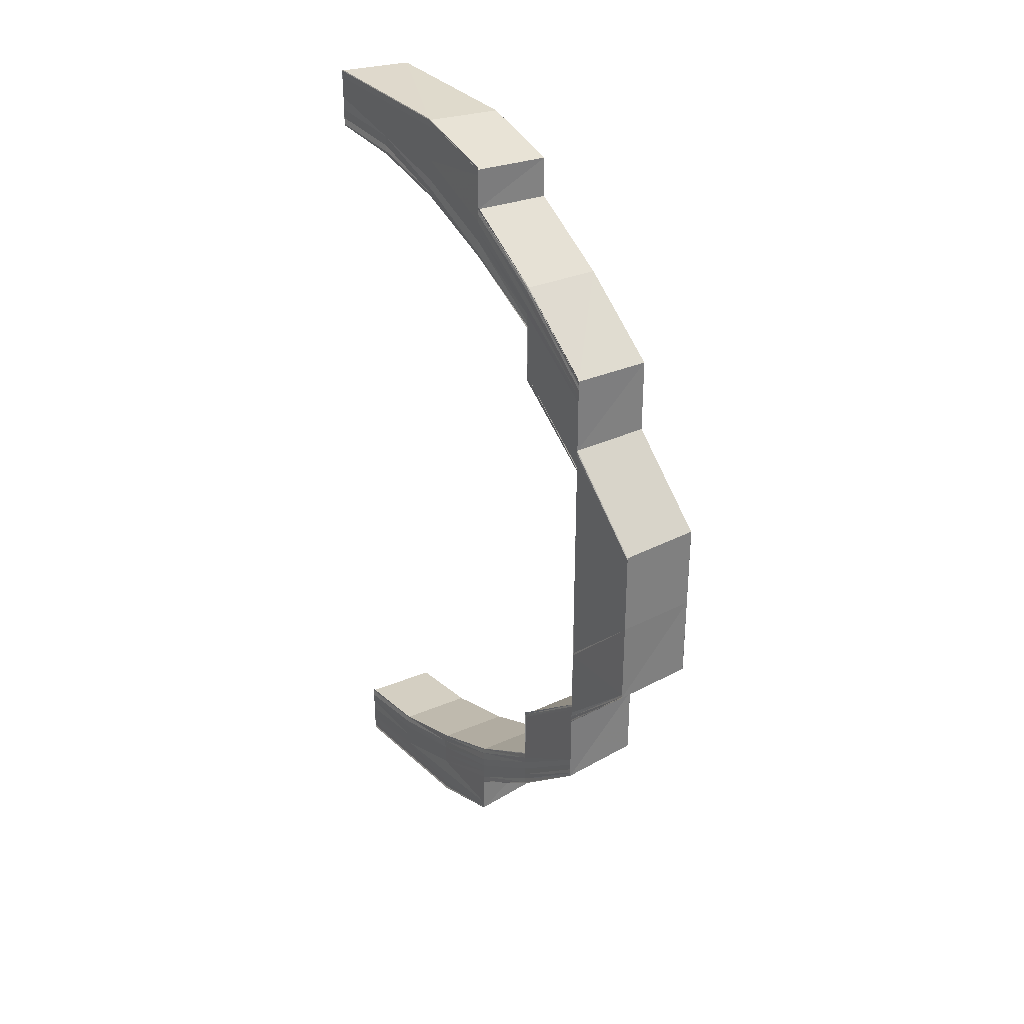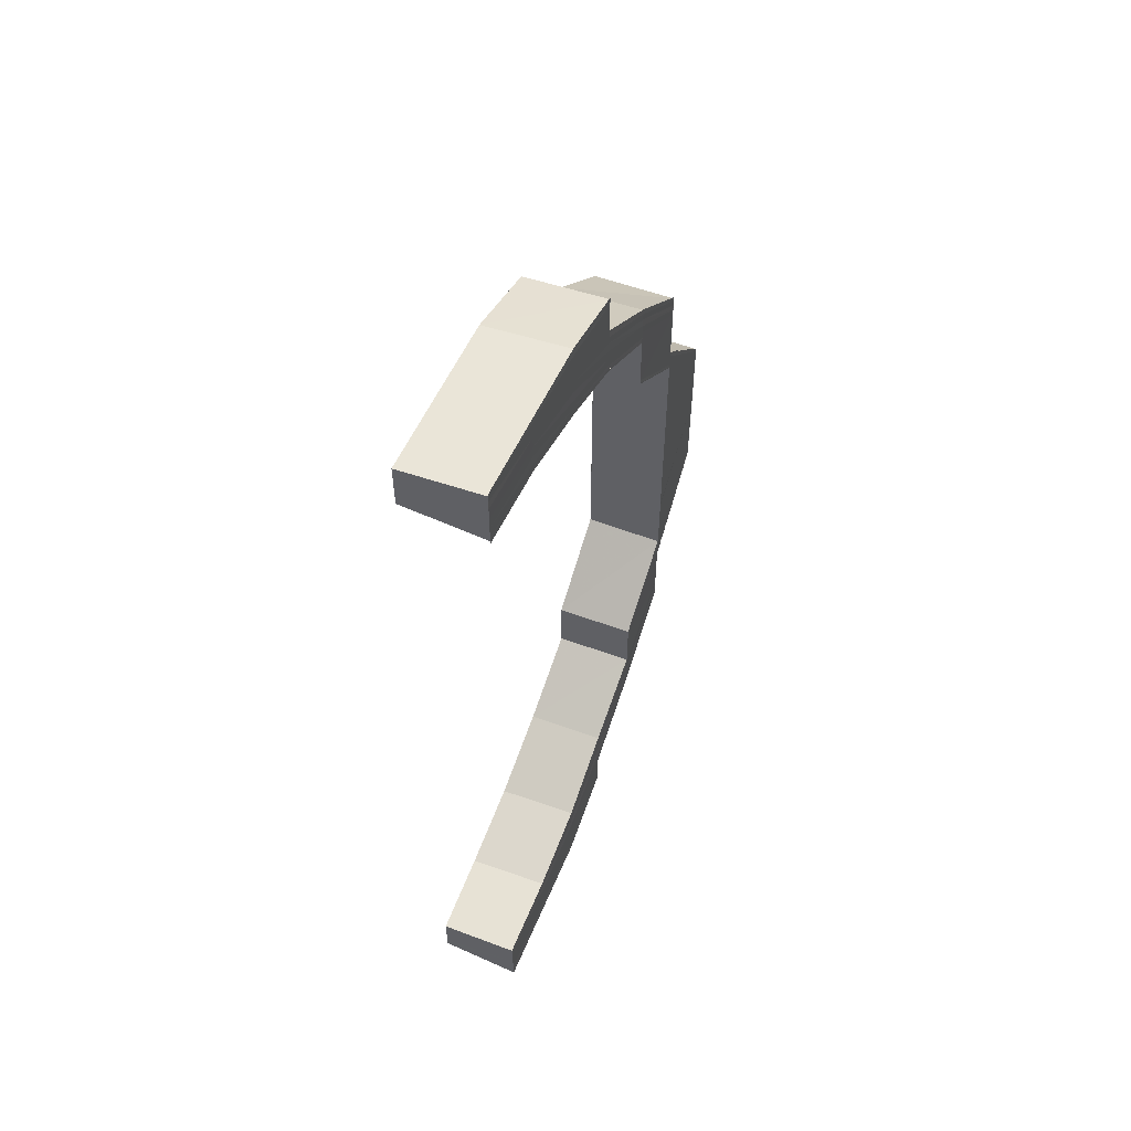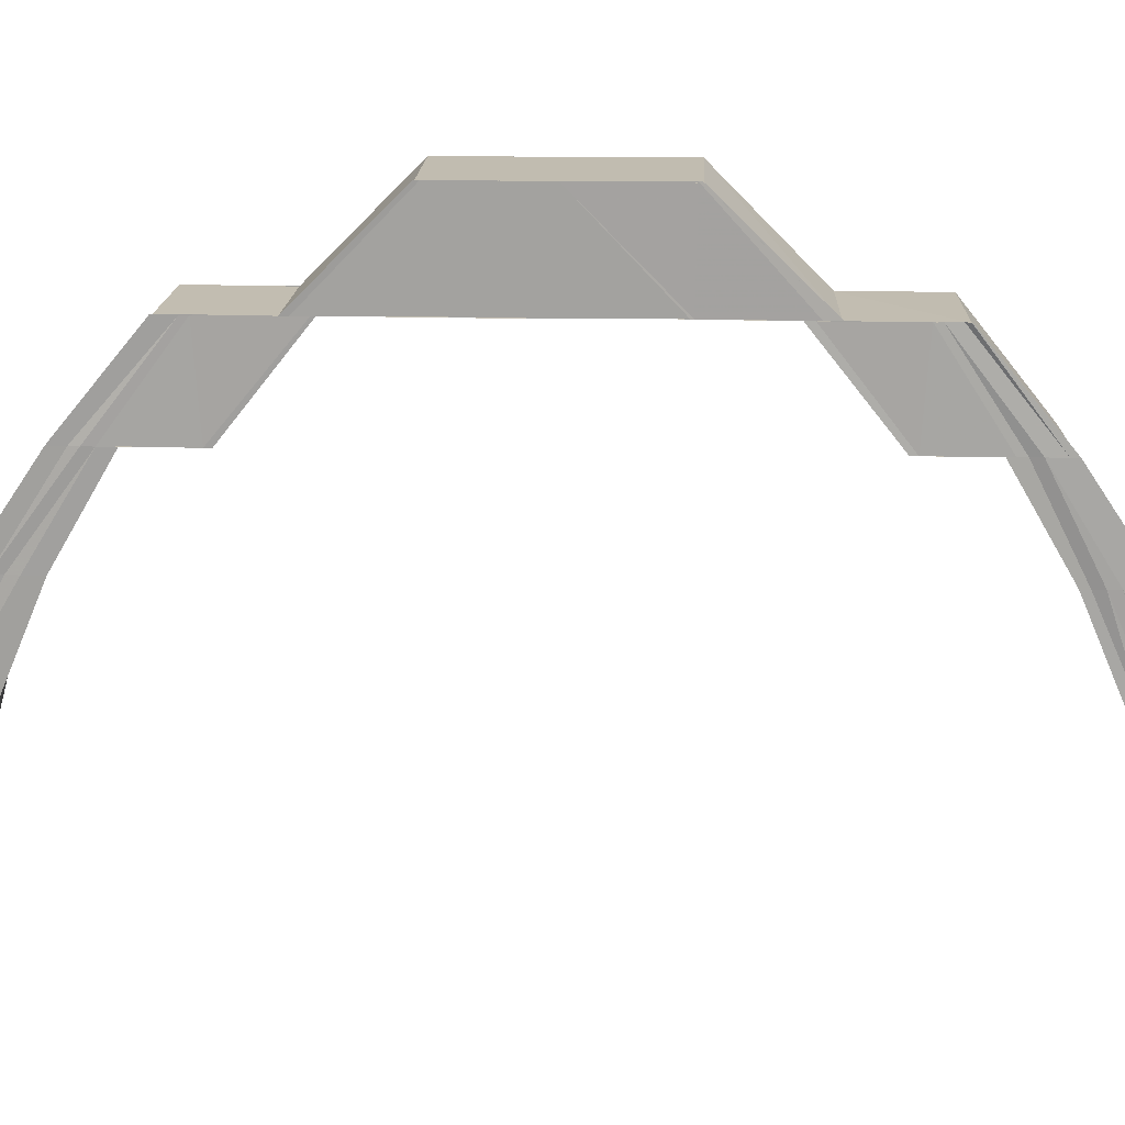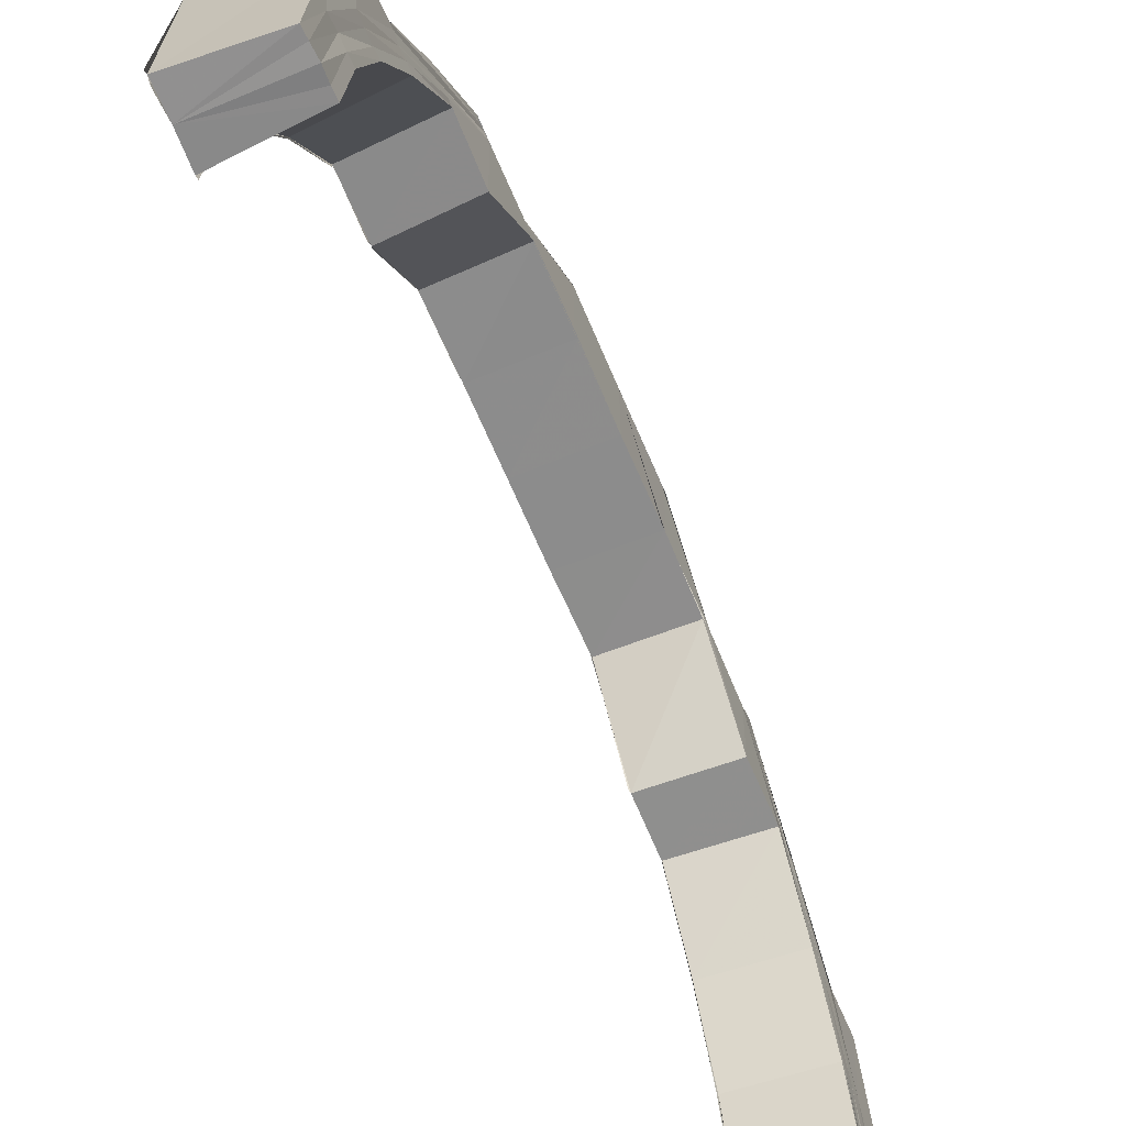
<metadata>
{"format":"obj","ext":"obj","renderer":"f3d","projection":"perspective","resolution":1024,"background":"white","views":[{"elev":31.9,"azim":143.7,"up":"+Z"},{"elev":55.1,"azim":22.7,"up":"+Z"},{"elev":16.6,"azim":92.7,"up":"+Y"},{"elev":-64.4,"azim":-157.1,"up":"+Y"}]}
</metadata>
<code>
o 13417
v 2244 1854 10.29
v 2244 1854 10.29
v 2244 1854 10.29
v 2244 1854 10.29
v 2244 1854 10.29
v 2244 1854 10.29
v 2244 1854 10.29
v 2244 1854 10.29
v 2244 1854 10.29
v 2244 1854 10.29
v 2244 1854 10.29
v 2244 1854 10.29
v 2244 1854 10.29
v 2244 1854 10.29
v 2244 1854 10.29
v 2244 1854 10.29
v 2244 1854 10.29
v 2244 1854 10.3
v 2244 1854 10.29
v 2244 1854 10.3
v 2244 1854 10.3
v 2244 1855 10.3
v 2244 1855 10.31
v 2244 1855 10.3
v 2244 1854 10.29
v 2244 1854 10.29
v 2244 1854 10.29
v 2244 1854 10.29
v 2244 1854 10.29
v 2244 1854 10.29
v 2244 1854 10.29
v 2244 1854 10.29
v 2244 1854 10.29
v 2244 1854 10.29
v 2244 1854 10.29
v 2244 1854 10.29
v 2244 1854 10.29
v 2244 1854 10.29
v 2244 1854 10.29
v 2244 1854 10.29
v 2244 1854 10.29
v 2244 1854 10.29
v 2244 1854 10.29
v 2244 1854 10.29
v 2244 1854 10.29
v 2244 1854 10.29
v 2244 1854 10.29
v 2244 1854 10.29
v 2244 1854 10.29
v 2244 1854 10.29
v 2244 1854 10.3
v 2244 1854 10.29
v 2244 1854 10.29
v 2244 1854 10.29
v 2244 1854 10.3
v 2244 1854 10.3
v 2244 1855 10.3
v 2244 1854 10.3
v 2244 1854 10.3
v 2244 1855 10.3
v 2244 1854 10.3
v 2244 1855 10.3
v 2244 1855 10.31
v 2244 1855 10.31
v 2244 1855 10.3
v 2244 1855 10.3
v 2244 1855 10.3
v 2244 1855 10.3
v 2244 1855 10.31
v 2244 1855 10.31
v 2244 1855 10.31
v 2244 1855 10.3
v 2244 1855 10.31
v 2244 1854 10.3
v 2244 1855 10.31
v 2244 1855 10.31
v 2244 1854 10.3
v 2244 1854 10.3
v 2244 1854 10.29
v 2244 1854 10.29
v 2244 1854 10.3
v 2244 1854 10.29
v 2244 1854 10.29
v 2244 1854 10.29
v 2244 1854 10.3
v 2244 1854 10.3
v 2244 1854 10.3
v 2244 1854 10.3
v 2244 1855 10.31
v 2244 1855 10.31
v 2244 1854 10.3
v 2244 1855 10.31
v 2244 1855 10.31
v 2244 1855 10.32
v 2244 1855 10.32
v 2244 1855 10.31
v 2244 1855 10.31
v 2244 1855 10.31
v 2244 1855 10.32
v 2244 1855 10.31
v 2244 1855 10.32
v 2244 1855 10.32
v 2244 1855 10.31
v 2244 1855 10.31
v 2244 1855 10.31
v 2244 1855 10.32
v 2244 1855 10.31
v 2244 1855 10.31
v 2244 1855 10.32
v 2244 1855 10.31
v 2244 1855 10.31
v 2244 1855 10.31
v 2244 1855 10.31
v 2244 1855 10.32
v 2244 1855 10.3
v 2244 1855 10.31
v 2244 1855 10.3
v 2244 1855 10.31
v 2244 1855 10.3
v 2244 1855 10.31
v 2244 1855 10.3
v 2244 1854 10.3
v 2244 1855 10.3
v 2244 1854 10.3
v 2244 1855 10.3
v 2244 1855 10.3
v 2244 1854 10.3
v 2244 1854 10.3
v 2244 1855 10.31
v 2244 1855 10.31
v 2244 1855 10.31
v 2244 1855 10.31
v 2244 1855 10.3
v 2244 1855 10.3
v 2244 1855 10.32
v 2244 1855 10.32
v 2244 1855 10.32
v 2244 1855 10.33
v 2244 1855 10.32
v 2244 1855 10.33
v 2244 1855 10.33
v 2244 1855 10.33
v 2244 1855 10.32
v 2244 1855 10.34
v 2244 1855 10.34
v 2244 1855 10.35
v 2244 1855 10.35
v 2244 1855 10.35
v 2244 1855 10.36
v 2244 1855 10.36
v 2244 1855 10.35
v 2244 1855 10.36
v 2244 1855 10.35
v 2244 1855 10.34
v 2244 1855 10.35
v 2244 1855 10.35
v 2244 1855 10.36
v 2244 1855 10.33
v 2244 1855 10.33
v 2244 1855 10.33
v 2244 1855 10.32
v 2244 1855 10.33
v 2244 1855 10.33
v 2244 1855 10.32
v 2244 1855 10.32
v 2244 1855 10.33
v 2244 1855 10.33
v 2244 1855 10.33
v 2244 1855 10.32
v 2244 1855 10.32
v 2244 1855 10.33
v 2244 1855 10.32
v 2244 1855 10.34
v 2244 1855 10.32
v 2244 1855 10.33
v 2244 1855 10.33
v 2244 1855 10.32
v 2244 1855 10.32
v 2244 1855 10.32
v 2244 1855 10.35
v 2244 1855 10.35
v 2244 1855 10.36
v 2244 1855 10.36
v 2244 1855 10.35
v 2244 1855 10.36
v 2244 1855 10.35
v 2244 1855 10.36
v 2244 1855 10.35
v 2244 1855 10.35
v 2244 1855 10.36
v 2244 1855 10.35
v 2244 1855 10.37
v 2244 1855 10.37
v 2244 1855 10.36
v 2244 1855 10.36
v 2244 1855 10.35
v 2244 1855 10.37
v 2244 1855 10.38
v 2244 1854 10.38
v 2244 1855 10.38
v 2244 1854 10.39
v 2244 1854 10.38
v 2244 1854 10.39
v 2244 1854 10.39
v 2244 1854 10.39
v 2244 1854 10.39
v 2244 1854 10.39
v 2244 1854 10.39
v 2244 1854 10.39
v 2244 1854 10.39
v 2244 1854 10.39
v 2244 1854 10.39
v 2244 1854 10.39
v 2244 1854 10.39
v 2244 1854 10.39
v 2244 1854 10.39
v 2244 1854 10.39
v 2244 1854 10.39
v 2244 1854 10.39
v 2244 1854 10.39
v 2244 1854 10.39
v 2244 1854 10.39
v 2244 1854 10.39
v 2244 1854 10.39
v 2244 1854 10.39
v 2244 1854 10.39
v 2244 1854 10.39
v 2244 1854 10.39
v 2244 1854 10.39
v 2244 1854 10.39
v 2244 1854 10.39
v 2244 1854 10.39
v 2244 1854 10.39
v 2244 1854 10.39
v 2244 1854 10.39
v 2244 1854 10.39
v 2244 1854 10.39
v 2244 1854 10.39
v 2244 1854 10.39
v 2244 1854 10.39
v 2244 1854 10.39
v 2244 1854 10.39
v 2244 1854 10.39
v 2244 1854 10.39
v 2244 1854 10.39
v 2244 1854 10.38
v 2244 1854 10.38
v 2244 1854 10.38
v 2244 1854 10.38
v 2244 1855 10.37
v 2244 1854 10.39
v 2244 1854 10.39
v 2244 1854 10.38
v 2244 1854 10.38
v 2244 1854 10.39
v 2244 1854 10.38
v 2244 1855 10.37
v 2244 1855 10.37
v 2244 1855 10.37
v 2244 1855 10.36
v 2244 1855 10.37
v 2244 1854 10.38
v 2244 1854 10.38
v 2244 1854 10.38
v 2244 1854 10.38
v 2244 1854 10.38
v 2244 1854 10.38
v 2244 1855 10.37
v 2244 1855 10.36
v 2244 1855 10.36
v 2244 1855 10.37
v 2244 1855 10.37
v 2244 1854 10.38
v 2244 1854 10.38
v 2244 1855 10.37
v 2244 1855 10.37
v 2244 1854 10.38
v 2244 1855 10.37
v 2244 1855 10.37
v 2244 1855 10.37
v 2244 1855 10.37
v 2244 1854 10.38
v 2244 1855 10.37
v 2244 1854 10.38
v 2244 1854 10.38
v 2244 1855 10.38
v 2244 1855 10.37
v 2244 1854 10.38
v 2244 1855 10.38
v 2244 1854 10.38
v 2244 1855 10.38
v 2244 1855 10.37
v 2244 1854 10.38
v 2244 1854 10.38
v 2244 1855 10.38
v 2244 1854 10.39
v 2244 1854 10.39
v 2244 1854 10.38
v 2244 1854 10.39
v 2244 1854 10.38
v 2244 1855 10.38
v 2244 1855 10.37
v 2244 1854 10.38
v 2244 1854 10.38
v 2244 1855 10.38
v 2244 1855 10.38
v 2244 1855 10.38
v 2244 1855 10.38
v 2244 1855 10.37
v 2244 1855 10.37
v 2244 1854 10.29
v 2244 1854 10.29
v 2244 1854 10.29
v 2244 1854 10.29
v 2244 1854 10.29
v 2244 1854 10.29
v 2244 1854 10.3
v 2244 1854 10.3
v 2244 1854 10.29
v 2244 1854 10.29
v 2244 1854 10.3
v 2244 1854 10.3
v 2244 1854 10.3
v 2244 1854 10.3
v 2244 1854 10.3
v 2244 1854 10.3
v 2244 1855 10.31
v 2244 1855 10.31
v 2244 1855 10.31
v 2244 1854 10.3
v 2244 1854 10.3
v 2244 1854 10.29
v 2244 1854 10.29
v 2244 1854 10.29
v 2244 1854 10.29
v 2244 1854 10.29
v 2244 1854 10.29
v 2244 1854 10.3
v 2244 1854 10.29
v 2244 1854 10.29
v 2244 1854 10.29
v 2244 1854 10.3
v 2244 1854 10.29
v 2244 1854 10.3
v 2244 1854 10.3
v 2244 1854 10.3
v 2244 1854 10.3
v 2244 1854 10.3
v 2244 1854 10.3
v 2244 1855 10.31
v 2244 1854 10.3
v 2244 1854 10.3
v 2244 1854 10.3
v 2244 1855 10.31
v 2244 1854 10.3
v 2244 1854 10.3
v 2244 1854 10.3
v 2244 1854 10.3
v 2244 1855 10.31
v 2244 1854 10.3
v 2244 1854 10.3
v 2244 1854 10.29
v 2244 1854 10.3
v 2244 1854 10.29
v 2244 1854 10.29
v 2244 1854 10.29
v 2244 1854 10.29
v 2244 1854 10.29
v 2244 1854 10.29
v 2244 1854 10.29
v 2244 1854 10.29
v 2244 1854 10.29
v 2244 1854 10.29
v 2244 1854 10.29
v 2244 1854 10.29
v 2244 1854 10.29
v 2244 1854 10.29
v 2244 1854 10.29
v 2244 1854 10.29
v 2244 1855 10.32
v 2244 1855 10.32
v 2244 1855 10.31
v 2244 1855 10.33
v 2244 1855 10.32
v 2244 1855 10.33
v 2244 1855 10.35
v 2244 1855 10.35
v 2244 1855 10.36
v 2244 1855 10.36
v 2244 1855 10.36
v 2244 1855 10.37
v 2244 1855 10.36
v 2244 1855 10.36
v 2244 1855 10.37
v 2244 1855 10.36
v 2244 1855 10.36
v 2244 1855 10.37
v 2244 1855 10.37
v 2244 1855 10.37
v 2244 1855 10.36
v 2244 1855 10.37
v 2244 1855 10.37
v 2244 1855 10.36
v 2244 1855 10.36
v 2244 1855 10.37
v 2244 1855 10.38
v 2244 1855 10.37
v 2244 1855 10.38
v 2244 1855 10.37
v 2244 1854 10.38
v 2244 1855 10.38
v 2244 1855 10.37
v 2244 1855 10.37
v 2244 1855 10.38
v 2244 1855 10.37
v 2244 1855 10.37
v 2244 1855 10.38
v 2244 1855 10.37
v 2244 1854 10.38
v 2244 1854 10.38
v 2244 1855 10.38
v 2244 1855 10.38
v 2244 1855 10.38
v 2244 1854 10.38
v 2244 1854 10.38
v 2244 1854 10.39
v 2244 1854 10.39
v 2244 1854 10.39
v 2244 1854 10.39
v 2244 1854 10.39
v 2244 1854 10.39
v 2244 1854 10.39
v 2244 1854 10.39
v 2244 1854 10.39
v 2244 1854 10.39
v 2244 1854 10.39
v 2244 1854 10.39
v 2244 1854 10.39
v 2244 1854 10.39
v 2244 1854 10.39
v 2244 1854 10.39
v 2244 1854 10.39
v 2244 1854 10.38
v 2244 1854 10.38
v 2244 1855 10.37
v 2244 1854 10.38
v 2244 1854 10.38
v 2244 1854 10.39
v 2244 1854 10.39
v 2244 1854 10.39
v 2244 1854 10.39
v 2244 1854 10.38
v 2244 1854 10.38
v 2244 1855 10.37
v 2244 1854 10.39
v 2244 1854 10.39
v 2244 1854 10.39
v 2244 1854 10.39
v 2244 1854 10.38
v 2244 1854 10.38
v 2244 1855 10.37
v 2244 1855 10.37
v 2244 1854 10.38
v 2244 1854 10.38
v 2244 1854 10.38
v 2244 1854 10.38
v 2244 1854 10.39
v 2244 1854 10.39
v 2244 1854 10.38
v 2244 1854 10.38
f 1 2 3
f 2 4 5
f 6 7 3
f 7 8 9
f 10 11 5
f 12 13 11
f 14 12 15
f 16 17 11
f 16 18 19
f 18 20 19
f 21 22 20
f 22 23 24
f 19 25 26
f 9 26 27
f 27 26 28
f 29 30 27
f 31 30 32
f 30 33 34
f 30 35 26
f 35 36 37
f 38 35 39
f 26 40 28
f 26 25 40
f 28 40 41
f 42 29 41
f 43 42 41
f 44 43 41
f 45 44 41
f 46 45 41
f 47 46 41
f 40 48 41
f 41 48 49
f 25 50 40
f 40 50 48
f 25 51 50
f 48 52 49
f 49 52 53
f 50 54 48
f 48 54 52
f 51 55 50
f 50 55 54
f 56 57 51
f 58 57 59
f 57 60 61
f 51 62 55
f 24 62 51
f 57 63 62
f 63 64 65
f 66 63 67
f 62 68 55
f 62 69 68
f 70 69 62
f 69 71 68
f 68 71 72
f 71 73 72
f 55 68 74
f 68 72 74
f 55 74 54
f 72 73 75
f 73 76 75
f 74 72 77
f 72 75 77
f 54 74 78
f 74 77 78
f 54 78 52
f 52 78 79
f 52 79 53
f 53 79 80
f 78 81 79
f 78 77 81
f 79 81 82
f 82 83 84
f 85 86 83
f 87 88 86
f 89 90 88
f 81 91 85
f 77 91 81
f 77 75 91
f 91 92 87
f 75 92 91
f 75 76 92
f 76 93 92
f 76 94 93
f 94 95 93
f 93 95 96
f 89 96 97
f 96 98 97
f 95 99 100
f 101 102 100
f 103 101 104
f 105 106 98
f 107 106 108
f 106 109 110
f 98 111 112
f 113 114 111
f 112 111 115
f 111 116 115
f 115 116 117
f 116 118 117
f 117 118 119
f 118 120 121
f 117 121 122
f 119 123 124
f 125 126 124
f 127 125 128
f 129 130 123
f 131 132 123
f 133 131 134
f 129 135 70
f 135 136 70
f 137 138 136
f 139 140 135
f 141 140 139
f 140 142 143
f 141 144 140
f 145 144 141
f 145 146 144
f 146 147 144
f 147 148 144
f 147 149 148
f 149 150 148
f 148 150 151
f 150 152 153
f 144 151 154
f 151 155 154
f 156 157 155
f 144 154 158
f 159 144 158
f 159 160 161
f 162 163 161
f 164 162 165
f 166 154 167
f 168 154 166
f 168 166 169
f 170 168 169
f 171 168 170
f 172 171 170
f 154 173 167
f 174 175 172
f 175 176 177
f 178 175 179
f 154 180 173
f 181 180 154
f 181 182 180
f 183 182 181
f 184 183 181
f 185 183 184
f 186 187 184
f 188 187 189
f 189 190 191
f 192 193 185
f 194 192 185
f 194 195 196
f 197 198 193
f 198 199 200
f 199 201 202
f 201 203 204
f 205 204 202
f 203 206 207
f 206 208 209
f 210 208 209
f 211 210 212
f 213 209 214
f 215 216 214
f 217 215 218
f 219 220 213
f 219 221 222
f 223 224 221
f 225 223 219
f 225 223 226
f 223 206 226
f 206 227 226
f 228 227 229
f 227 230 231
f 232 225 226
f 232 225 233
f 234 232 226
f 234 232 235
f 236 234 235
f 237 234 226
f 235 238 233
f 239 237 240
f 237 241 242
f 237 243 244
f 245 244 246
f 247 246 248
f 249 248 250
f 251 237 252
f 253 251 254
f 251 255 256
f 257 250 258
f 259 258 260
f 259 257 261
f 262 251 263
f 264 262 265
f 262 266 267
f 261 268 269
f 270 271 269
f 271 272 268
f 273 262 274
f 275 273 276
f 273 277 278
f 279 273 280
f 280 281 268
f 272 282 281
f 268 281 283
f 274 284 281
f 282 285 284
f 281 286 283
f 281 284 286
f 283 286 287
f 285 236 288
f 263 288 284
f 286 289 287
f 287 289 192
f 284 290 286
f 284 288 290
f 286 290 289
f 289 291 292
f 290 293 289
f 293 294 291
f 289 293 295
f 296 222 294
f 290 297 293
f 288 297 290
f 297 296 293
f 293 296 298
f 288 235 297
f 252 235 288
f 235 233 297
f 297 233 296
f 233 219 296
f 296 219 205
f 233 299 219
f 298 300 301
f 295 301 302
f 303 304 301
f 305 303 306
f 307 308 302
f 309 307 310
f 79 311 312
f 313 314 312
f 315 313 316
f 317 318 311
f 319 317 320
f 81 321 311
f 322 323 321
f 324 322 325
f 91 326 321
f 92 327 326
f 328 329 326
f 330 328 331
f 332 333 334
f 332 333 335
f 333 336 337
f 333 338 339
f 340 338 341
f 338 342 343
f 338 344 345
f 346 344 347
f 344 348 349
f 344 350 351
f 352 350 353
f 350 354 355
f 351 356 357
f 358 359 356
f 360 358 357
f 97 112 356
f 356 112 361
f 112 115 361
f 357 356 362
f 356 361 362
f 361 115 363
f 115 117 363
f 363 117 18
f 361 363 364
f 362 361 364
f 364 363 16
f 364 365 366
f 362 364 367
f 367 366 368
f 367 364 10
f 369 367 370
f 371 362 367
f 371 367 372
f 373 371 369
f 357 362 371
f 374 357 371
f 345 357 374
f 374 371 375
f 376 374 373
f 339 374 377
f 378 379 376
f 379 360 374
f 380 381 382
f 380 383 384
f 383 385 384
f 383 173 385
f 173 145 385
f 173 386 145
f 386 387 145
f 386 388 387
f 388 389 387
f 390 391 389
f 392 391 393
f 391 394 395
f 396 397 388
f 398 397 396
f 397 399 400
f 401 402 400
f 403 401 404
f 398 405 397
f 406 405 398
f 407 406 398
f 408 406 407
f 409 408 407
f 406 410 405
f 411 408 409
f 412 411 409
f 200 411 412
f 413 414 412
f 415 414 416
f 414 417 418
f 414 419 411
f 419 420 421
f 422 419 423
f 411 424 408
f 202 424 411
f 424 425 408
f 408 425 406
f 425 410 406
f 425 426 410
f 427 426 425
f 426 428 410
f 429 430 427
f 431 430 432
f 430 433 434
f 427 435 426
f 430 227 435
f 207 435 427
f 435 436 426
f 426 436 428
f 435 437 436
f 438 437 435
f 437 439 436
f 436 439 440
f 436 440 428
f 439 226 440
f 440 226 441
f 226 442 441
f 428 440 443
f 440 441 443
f 428 443 444
f 410 428 444
f 410 444 405
f 405 444 445
f 444 446 445
f 444 443 446
f 445 446 257
f 443 441 447
f 443 447 446
f 446 447 249
f 441 448 447
f 441 442 448
f 447 448 247
f 442 449 448
f 448 449 245
f 449 450 451
f 448 451 452
f 447 452 453
f 446 453 454
f 455 456 451
f 457 455 458
f 459 460 454
f 461 459 462
f 463 464 453
f 465 463 466
f 467 468 452
f 469 467 470

</code>
